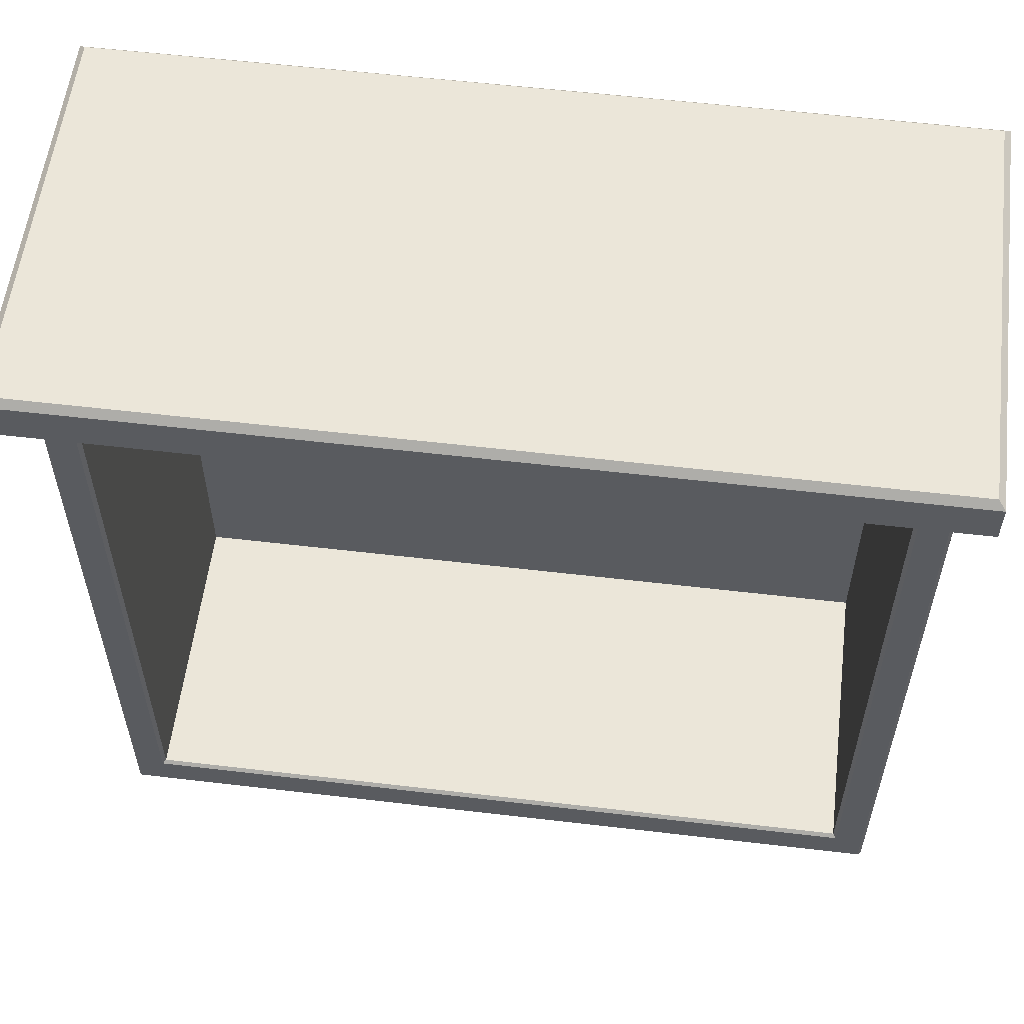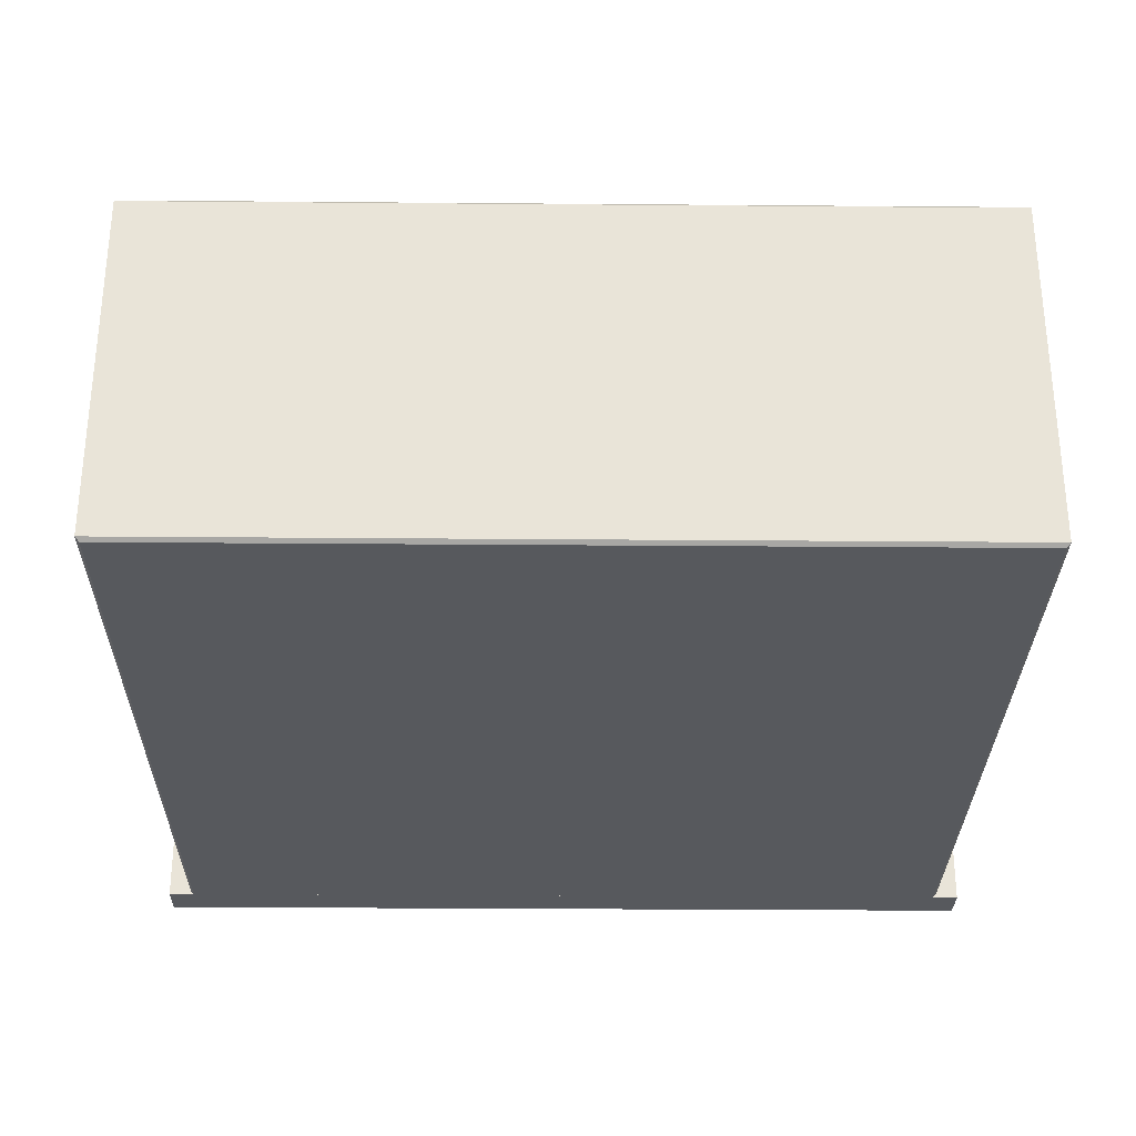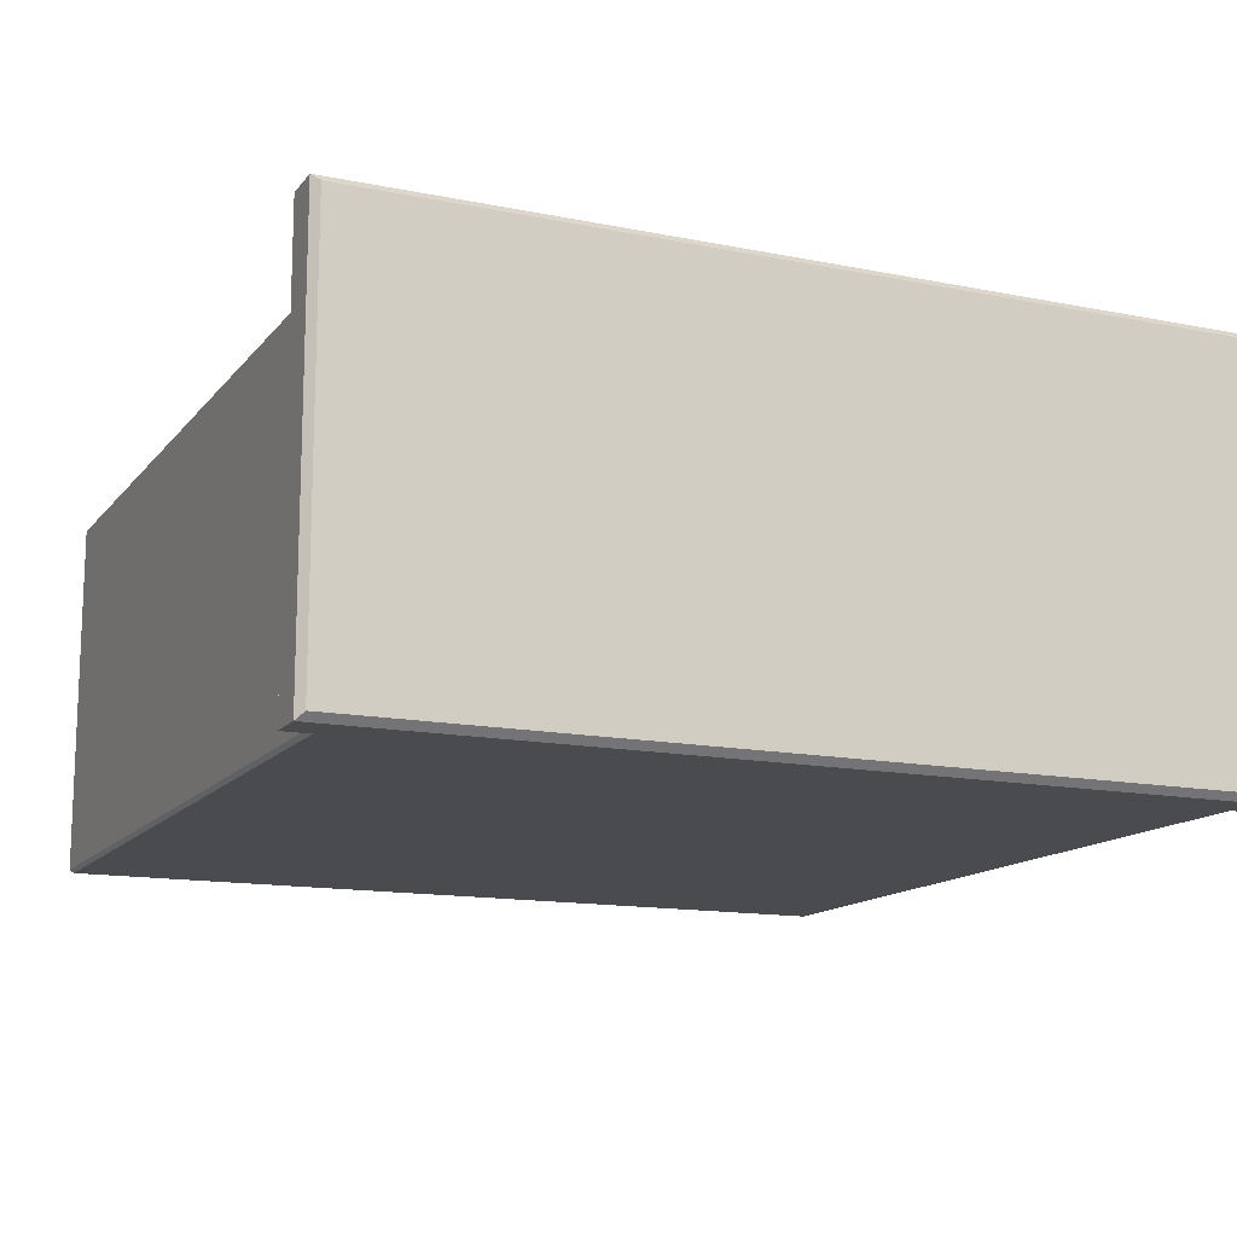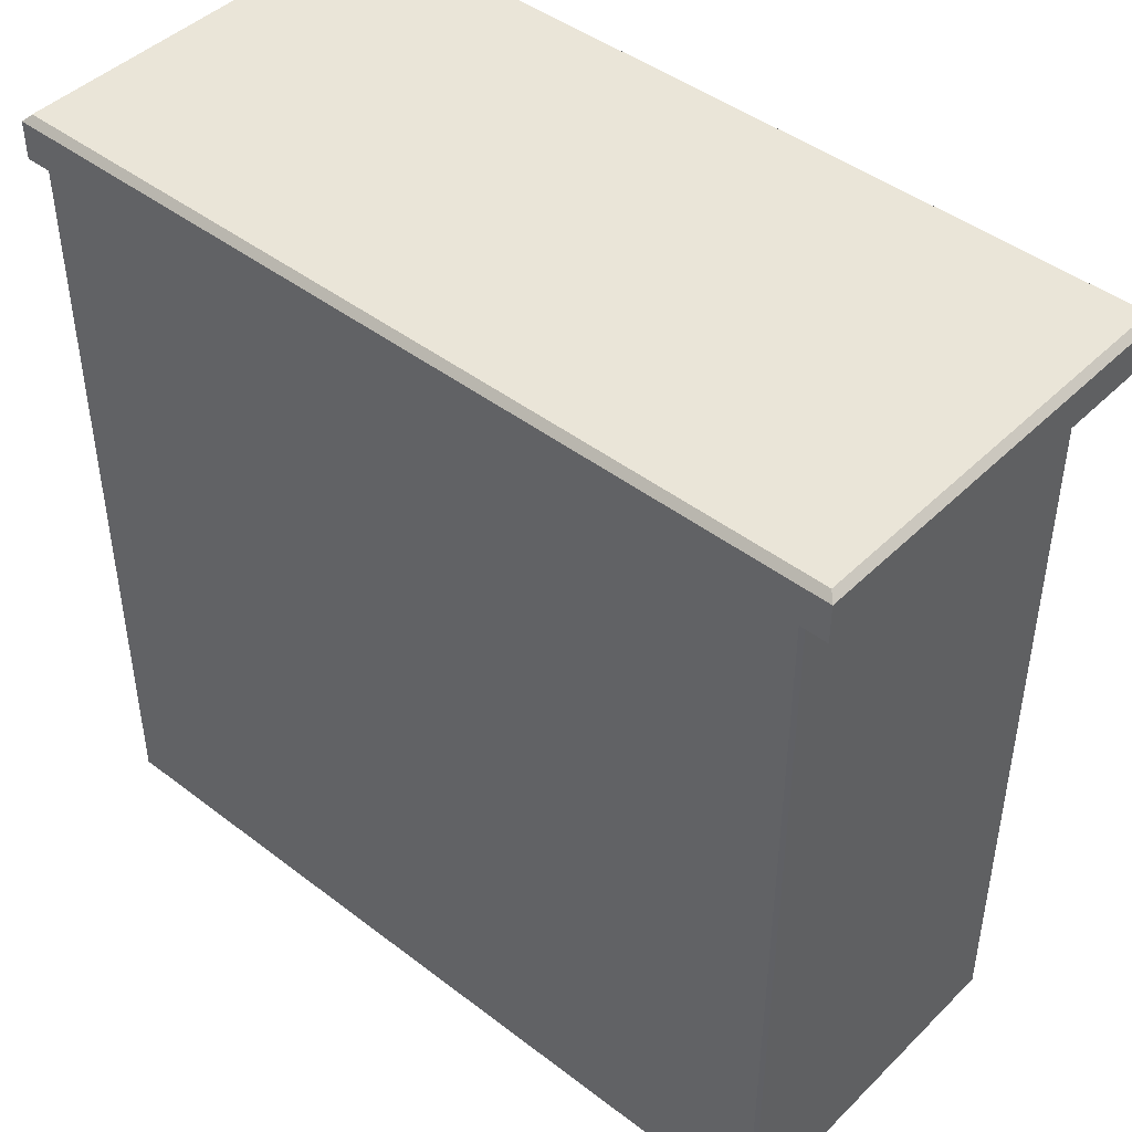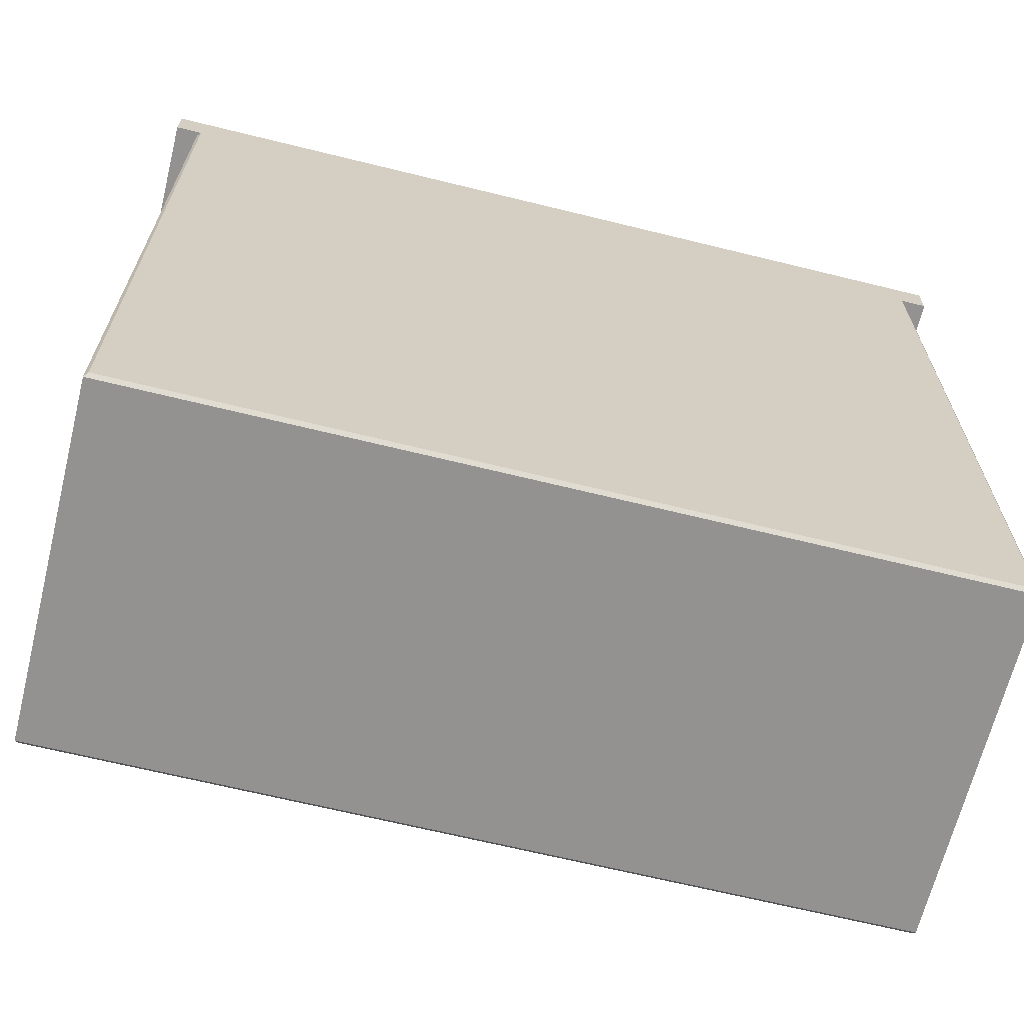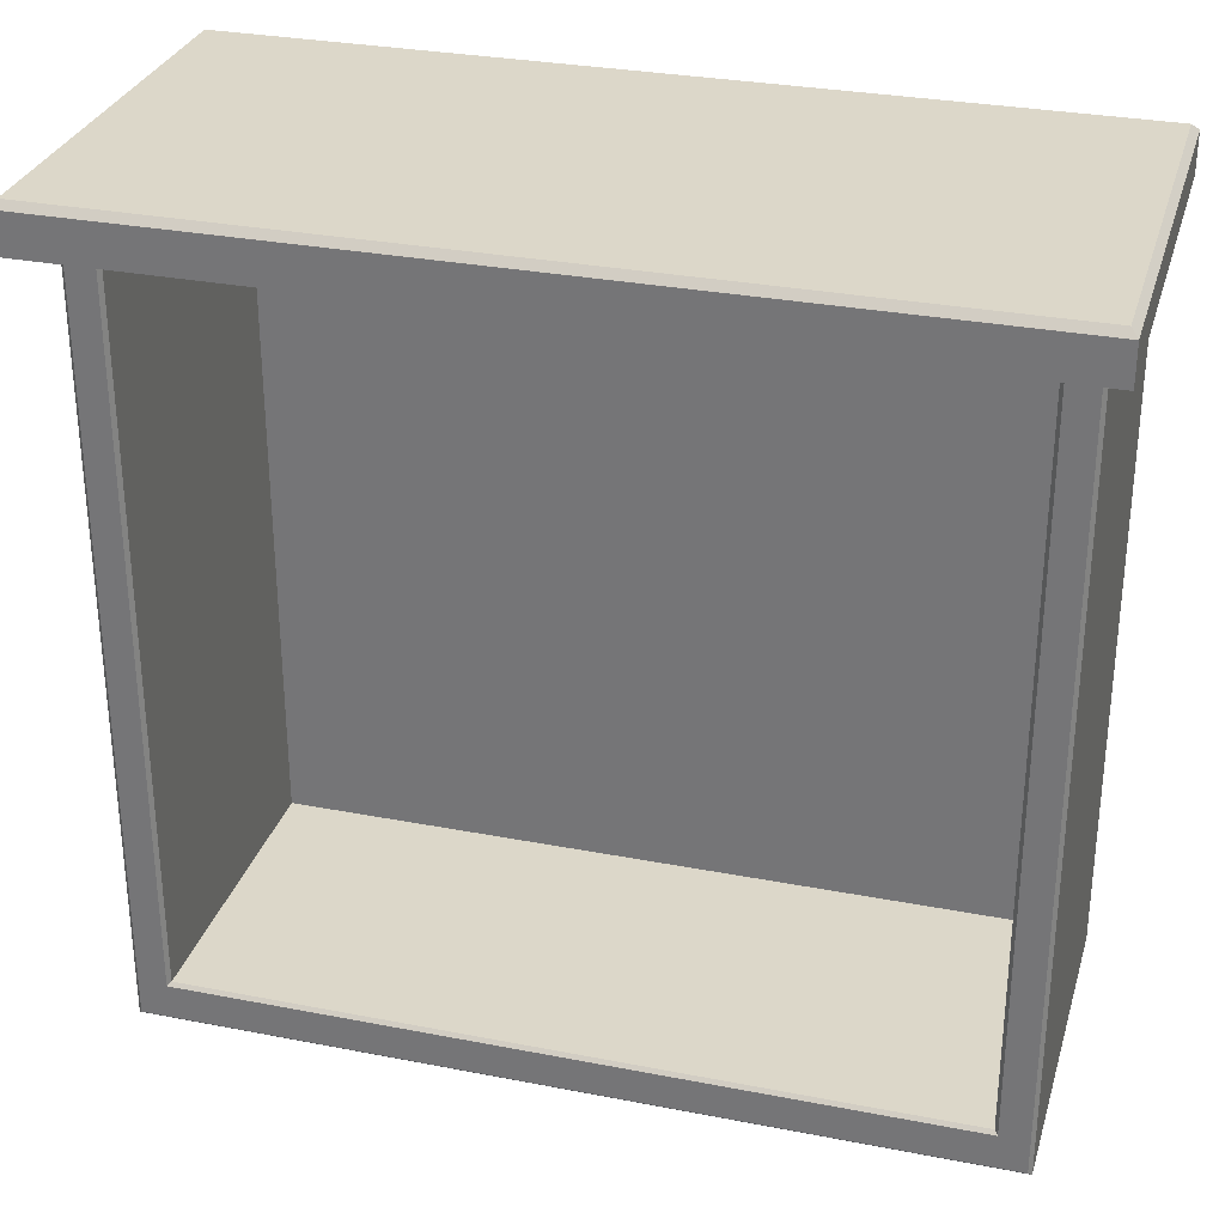
<metadata>
{"format":"obj","ext":"obj","renderer":"f3d","projection":"perspective","resolution":1024,"background":"white","views":[{"elev":57.1,"azim":-173.0,"up":"+Z"},{"elev":-29.6,"azim":179.3,"up":"+Y"},{"elev":-13.8,"azim":-24.2,"up":"+Y"},{"elev":44.8,"azim":41.6,"up":"+Z"},{"elev":-66.5,"azim":-13.9,"up":"+Z"},{"elev":30.3,"azim":-164.3,"up":"+Z"}]}
</metadata>
<code>
v -24.52 84.57 31.58
v 24.52 84.57 31.58
v 24.52 84.57 -16.14
v -24.52 84.57 -16.14
v -26.57 104.3 31.58
v -26.8 104.1 31.58
v -26.8 104.1 -18.87
v -26.57 104.3 -18.64
v -26.8 81.47 31.58
v -26.57 81.24 31.58
v -26.57 81.24 -18.64
v -26.8 81.47 -18.87
v 26.57 81.24 31.58
v 26.8 81.47 31.58
v 26.8 81.47 -18.87
v 26.57 81.24 -18.64
v 26.8 104.1 31.58
v 26.57 104.3 31.58
v 26.8 104.1 -18.87
v 26.57 104.3 -18.64
v 24.74 104.3 -16.37
v 24.52 104.1 -16.14
v -24.74 104.3 -16.37
v -24.52 104.1 -16.14
v 24.74 104.3 31.58
v 24.52 104.1 31.58
v -24.52 104.1 31.58
v -24.74 104.3 31.58
v -28.32 108.5 31.58
v 28.32 108.5 31.58
v -28.32 81.24 31.58
v 28.32 81.24 31.58
v -27.87 81.68 34.55
v -28.32 81.24 34.11
v 27.87 81.68 34.55
v 28.32 81.24 34.11
v -27.87 108.1 34.55
v -28.32 108.5 34.11
v 27.87 108.1 34.55
v 28.32 108.5 34.11
f 1 2 3 4
f 6 5 8 7
f 7 8 20 19
f 10 9 12 11
f 11 12 15 16
f 14 13 16 15
f 18 17 19 20
f 21 22 26 25
f 22 21 23 24
f 24 23 28 27
f 21 25 18 20
f 19 17 14 15
f 12 9 6 7
f 16 13 10 11
f 12 7 19 15
f 8 23 21 20
f 8 5 28 23
f 26 22 3 2
f 22 24 4 3
f 24 27 1 4
f 29 30 32 31
f 33 34 36 35
f 34 33 37 38
f 35 36 40 39
f 38 37 39 40
f 33 35 39 37
f 38 40 30 29
f 31 32 36 34
f 36 32 30 40
f 31 34 38 29

</code>
